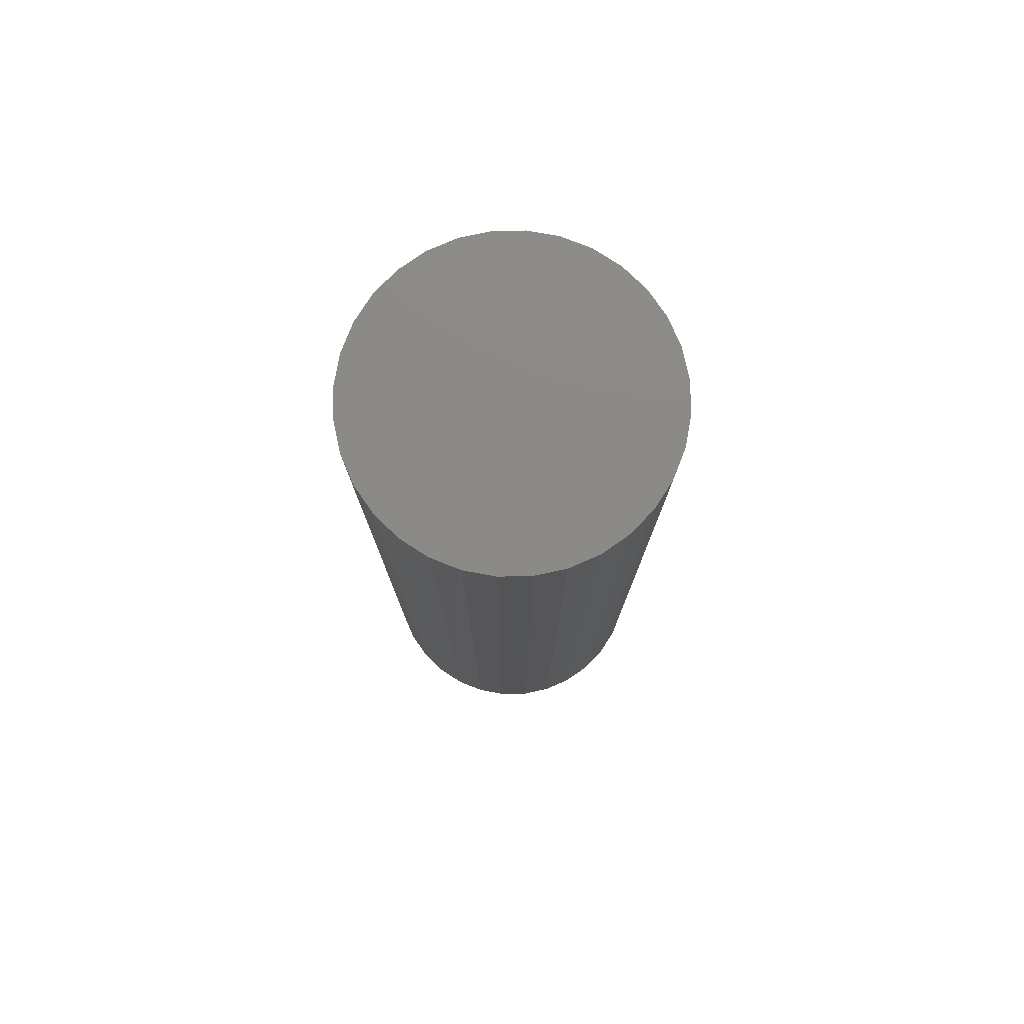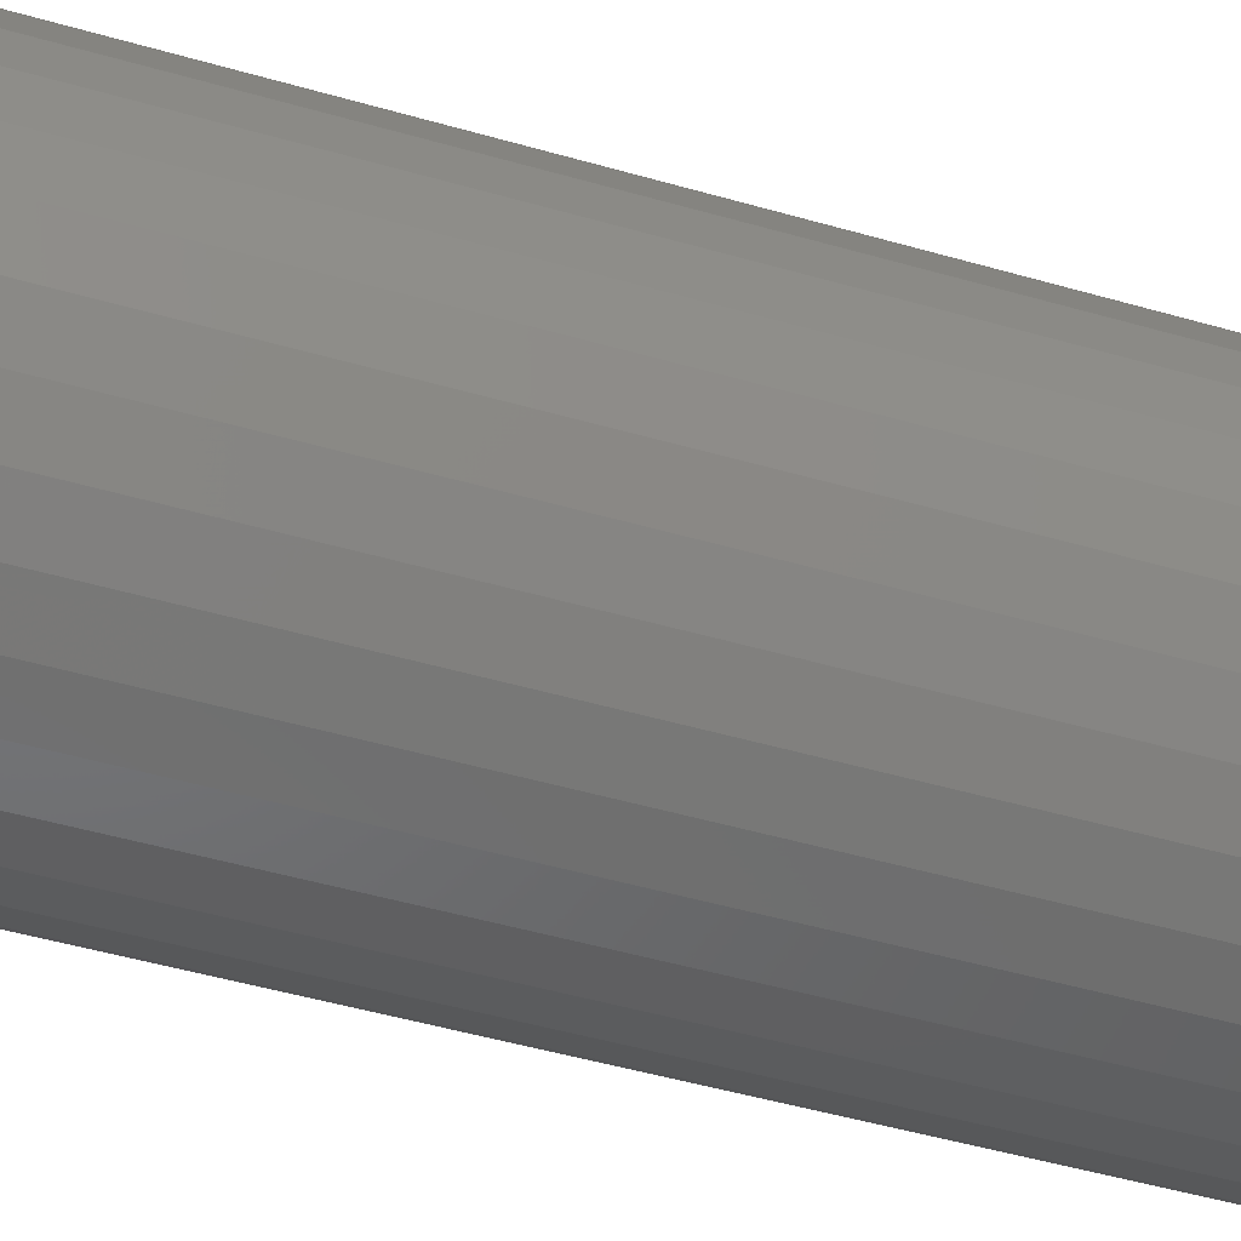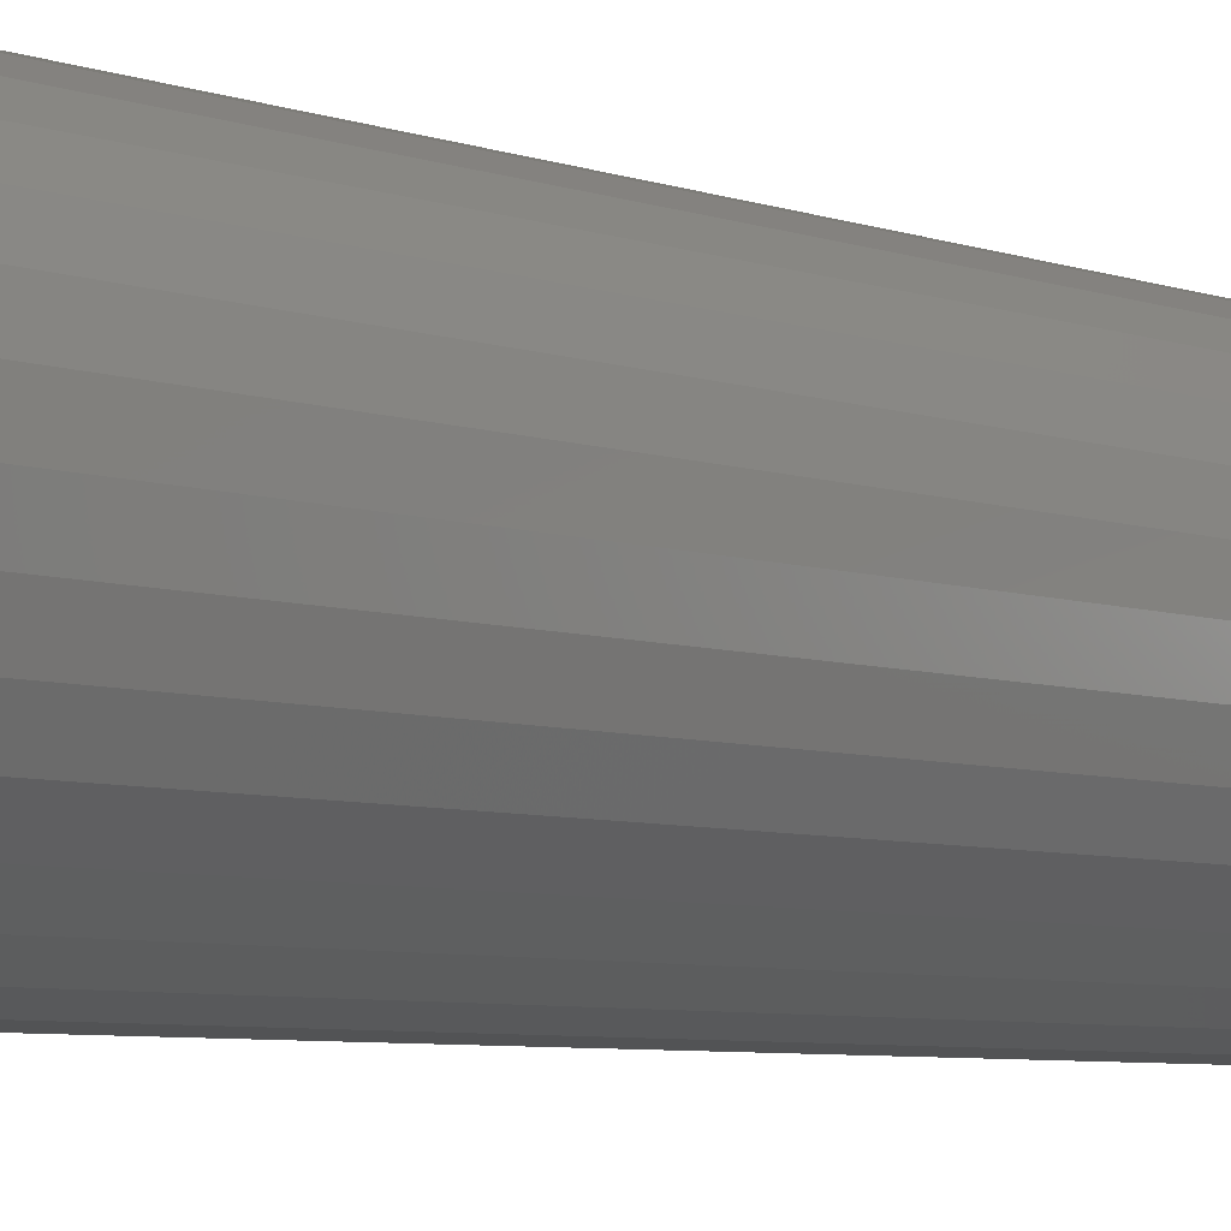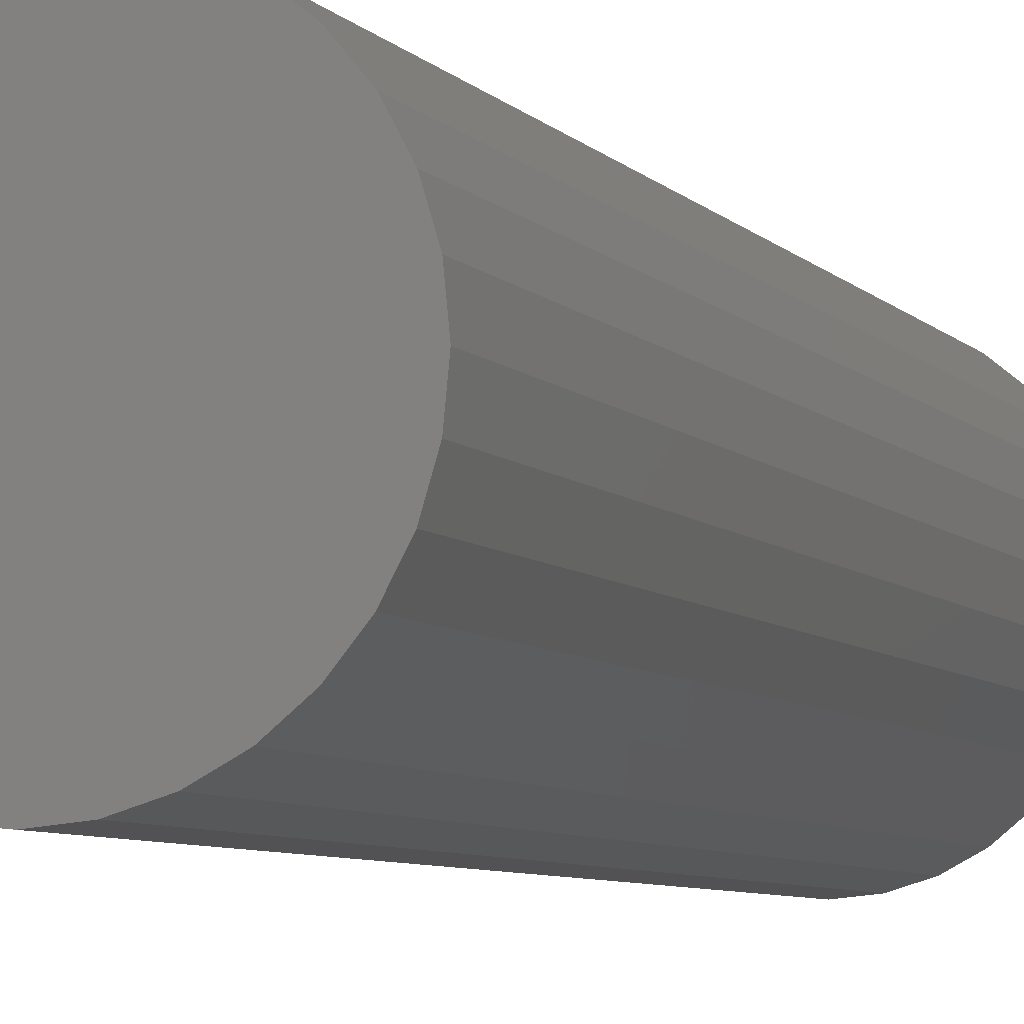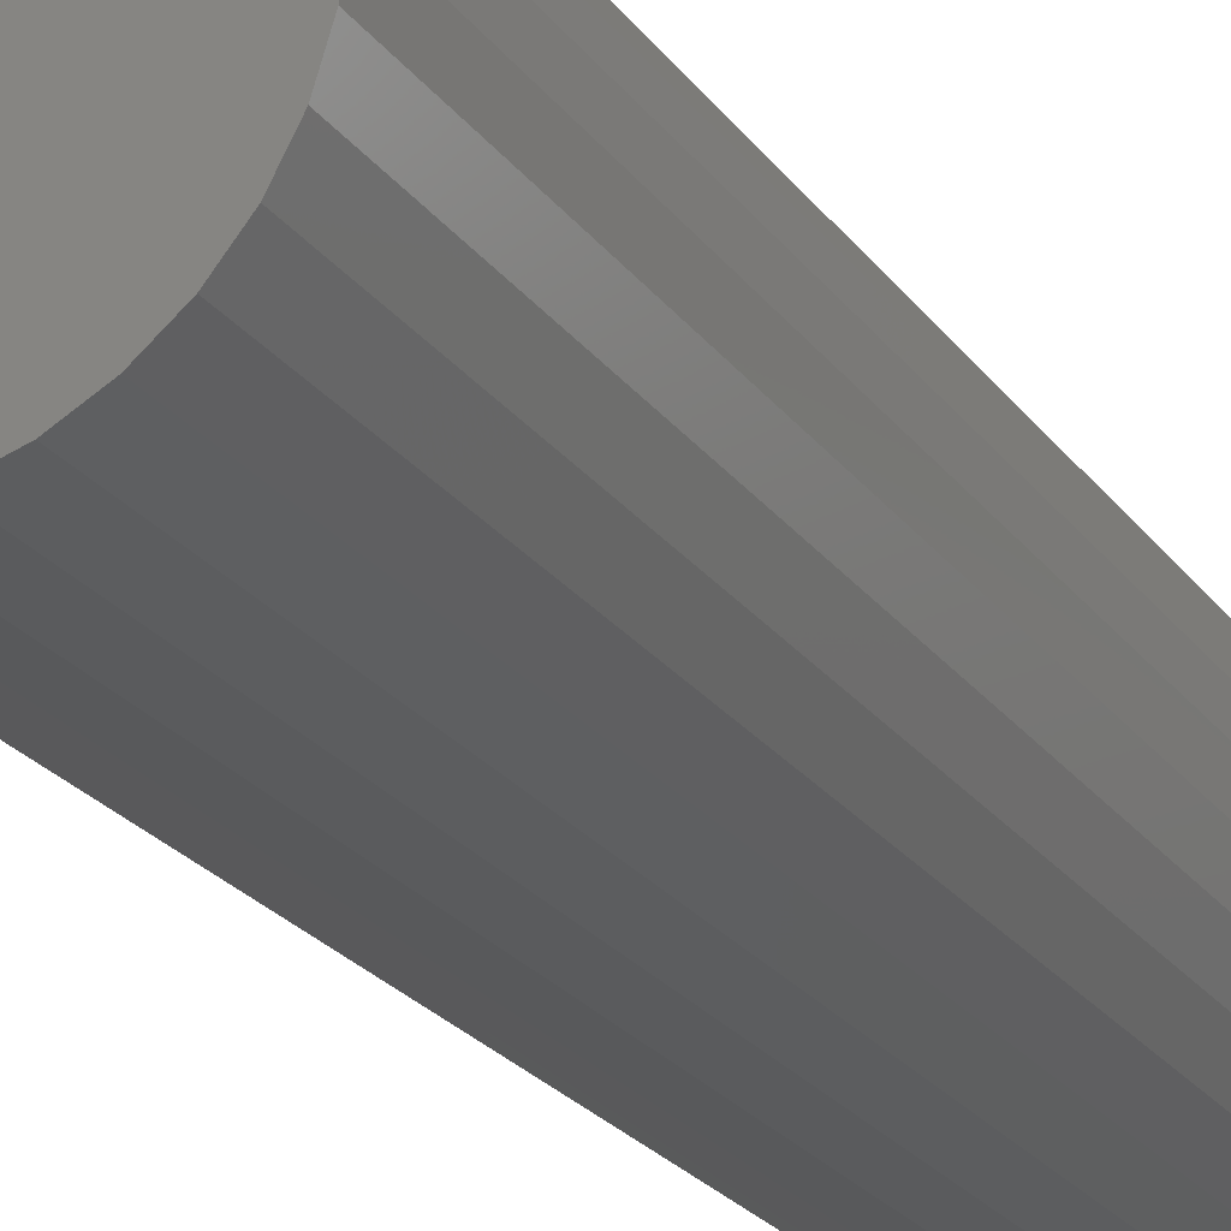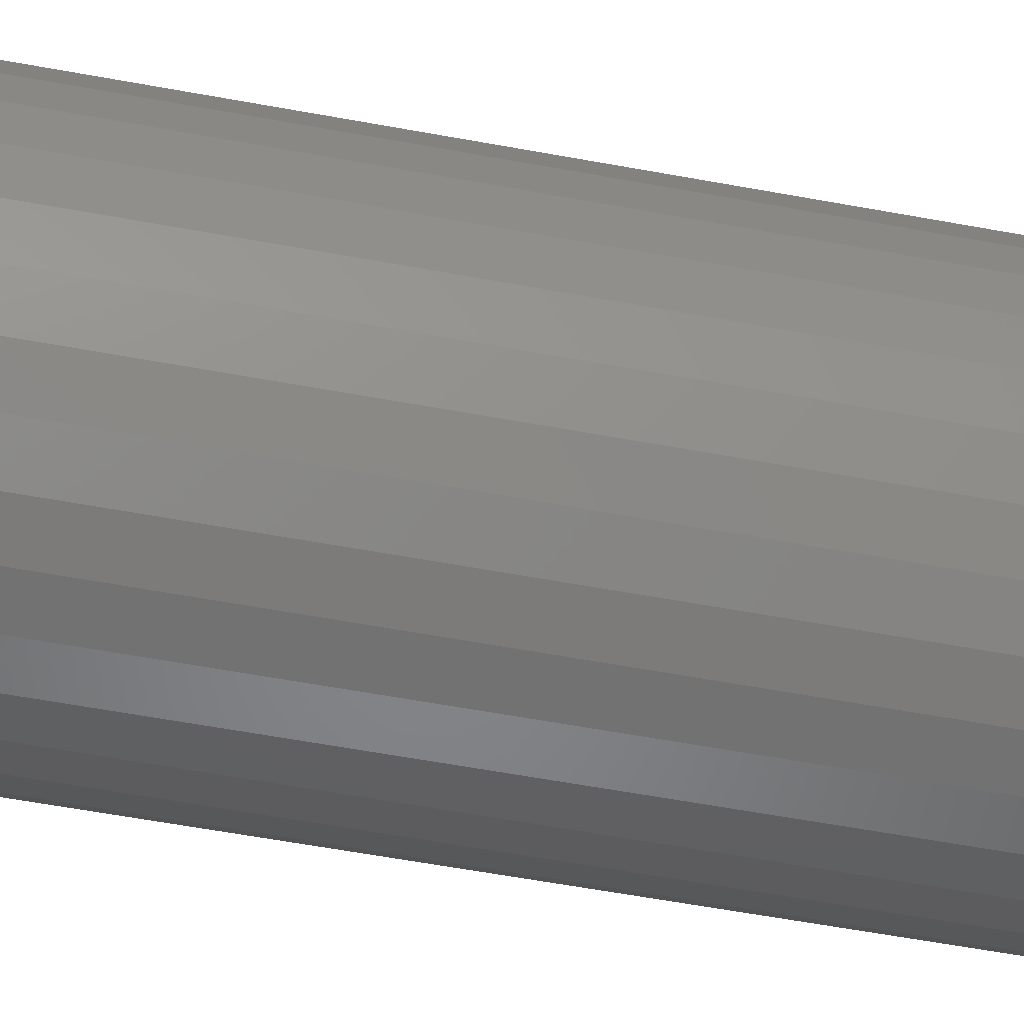
<metadata>
{"format":"stl","ext":"stl","renderer":"f3d","projection":"perspective","resolution":1024,"background":"white","views":[{"elev":78.3,"azim":-74.1,"up":"+Z"},{"elev":-44.0,"azim":70.8,"up":"+Y"},{"elev":-5.7,"azim":-138.8,"up":"+Y"},{"elev":-6.2,"azim":20.3,"up":"+Y"},{"elev":-23.4,"azim":26.5,"up":"+Y"},{"elev":-58.0,"azim":-100.9,"up":"+Y"}]}
</metadata>
<code>
# stl→obj: 64 verts, 124 faces
v -0.04086 0.2393 1.5
v 0.05434 0.2393 1.5
v 0.006743 0.244 1.5
v -0.08663 0.2254 1.5
v 0.1001 0.2254 1.5
v 0.1001 -0.2254 1.5
v -0.04086 -0.2393 1.5
v 0.05434 -0.2393 1.5
v 0.006743 -0.244 1.5
v 0.1423 0.2029 1.5
v -0.1288 0.2029 1.5
v 0.1793 0.1725 1.5
v -0.1658 0.1725 1.5
v 0.2096 0.1356 1.5
v -0.1961 0.1356 1.5
v 0.2322 0.09337 1.5
v -0.2187 0.09337 1.5
v 0.2461 0.0476 1.5
v -0.2326 0.0476 1.5
v 0.2507 0 1.5
v -0.2373 2.988e-17 1.5
v 0.2461 -0.0476 1.5
v -0.2326 -0.0476 1.5
v 0.2322 -0.09337 1.5
v -0.2187 -0.09337 1.5
v 0.2096 -0.1356 1.5
v -0.1961 -0.1356 1.5
v 0.1793 -0.1725 1.5
v -0.1658 -0.1725 1.5
v 0.1423 -0.2029 1.5
v -0.1288 -0.2029 1.5
v -0.08663 -0.2254 1.5
v 0.006743 0.244 0
v 0.05434 0.2393 0
v -0.04086 0.2393 0
v -0.08663 0.2254 0
v 0.1001 0.2254 0
v 0.05434 -0.2393 0
v -0.04086 -0.2393 0
v 0.1001 -0.2254 0
v 0.006743 -0.244 0
v -0.08663 -0.2254 0
v -0.1288 -0.2029 0
v 0.1423 -0.2029 0
v -0.1658 -0.1725 0
v 0.1793 -0.1725 0
v -0.1961 -0.1356 0
v 0.2096 -0.1356 0
v -0.2187 -0.09337 0
v 0.2322 -0.09337 0
v -0.2326 -0.0476 0
v 0.2461 -0.0476 0
v -0.2373 2.988e-17 0
v 0.2507 0 0
v -0.2326 0.0476 0
v 0.2461 0.0476 0
v -0.2187 0.09337 0
v 0.2322 0.09337 0
v -0.1961 0.1356 0
v 0.2096 0.1356 0
v -0.1658 0.1725 0
v 0.1793 0.1725 0
v -0.1288 0.2029 0
v 0.1423 0.2029 0
f 1 2 3
f 2 1 4
f 2 4 5
f 6 7 8
f 8 7 9
f 5 4 10
f 10 4 11
f 10 11 12
f 12 11 13
f 12 13 14
f 14 13 15
f 14 15 16
f 16 15 17
f 16 17 18
f 18 17 19
f 18 19 20
f 20 19 21
f 20 21 22
f 22 21 23
f 22 23 24
f 24 23 25
f 24 25 26
f 26 25 27
f 26 27 28
f 28 27 29
f 28 29 30
f 30 29 31
f 30 31 6
f 6 31 32
f 6 32 7
f 33 34 35
f 36 35 34
f 37 36 34
f 38 39 40
f 41 39 38
f 39 42 40
f 40 42 43
f 40 43 44
f 44 43 45
f 44 45 46
f 46 45 47
f 46 47 48
f 48 47 49
f 48 49 50
f 50 49 51
f 50 51 52
f 52 51 53
f 52 53 54
f 54 53 55
f 54 55 56
f 56 55 57
f 56 57 58
f 58 57 59
f 58 59 60
f 60 59 61
f 60 61 62
f 62 61 63
f 62 63 64
f 64 63 36
f 64 36 37
f 54 20 52
f 52 20 22
f 52 22 50
f 50 22 24
f 50 24 48
f 48 24 26
f 48 26 46
f 46 26 28
f 46 28 44
f 44 28 30
f 44 30 40
f 40 30 6
f 40 6 38
f 38 6 8
f 38 8 41
f 41 8 9
f 41 9 39
f 39 9 7
f 39 7 42
f 42 7 32
f 42 32 43
f 43 32 31
f 43 31 45
f 45 31 29
f 45 29 47
f 47 29 27
f 47 27 49
f 49 27 25
f 49 25 51
f 51 25 23
f 51 23 53
f 53 23 21
f 53 21 55
f 55 21 19
f 55 19 57
f 57 19 17
f 57 17 59
f 59 17 15
f 59 15 61
f 61 15 13
f 61 13 63
f 63 13 11
f 63 11 36
f 36 11 4
f 36 4 35
f 35 4 1
f 35 1 33
f 33 1 3
f 33 3 34
f 34 3 2
f 34 2 37
f 37 2 5
f 37 5 64
f 64 5 10
f 64 10 62
f 62 10 12
f 62 12 60
f 60 12 14
f 60 14 58
f 58 14 16
f 58 16 56
f 56 16 18
f 56 18 54
f 54 18 20

</code>
